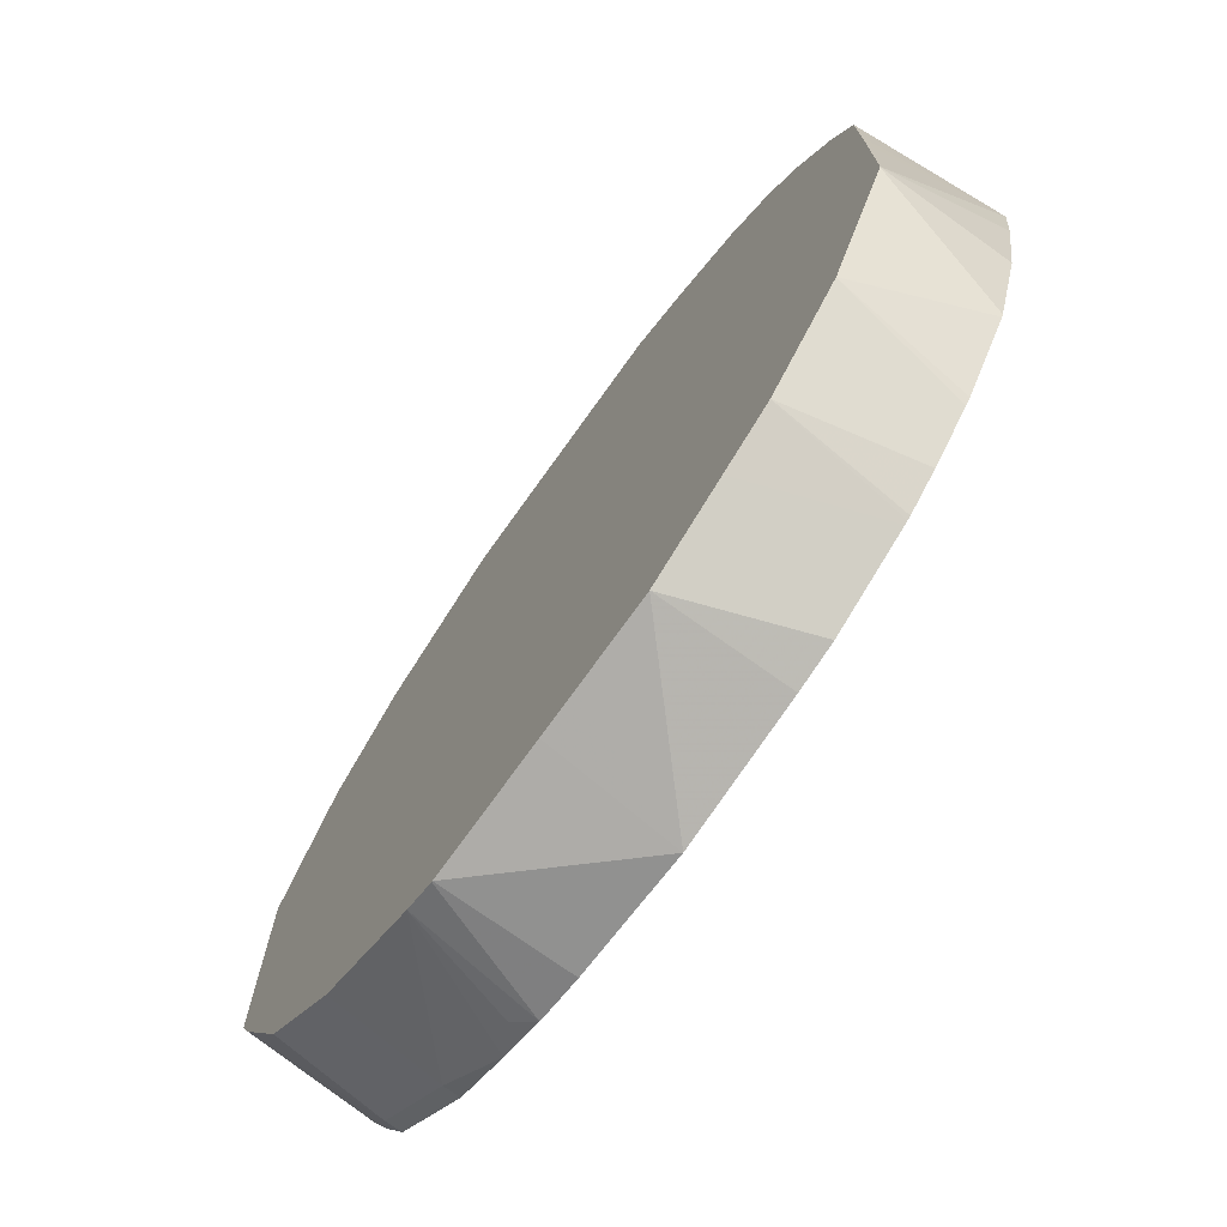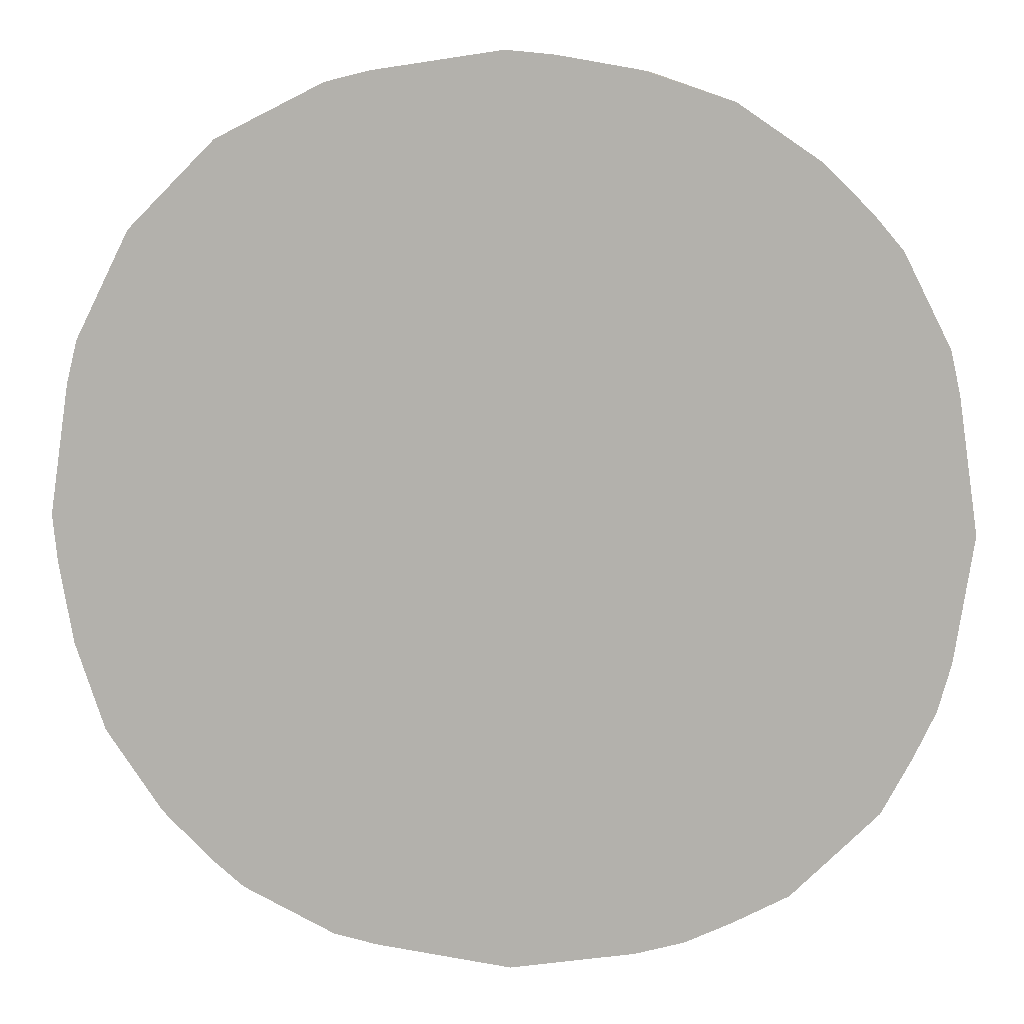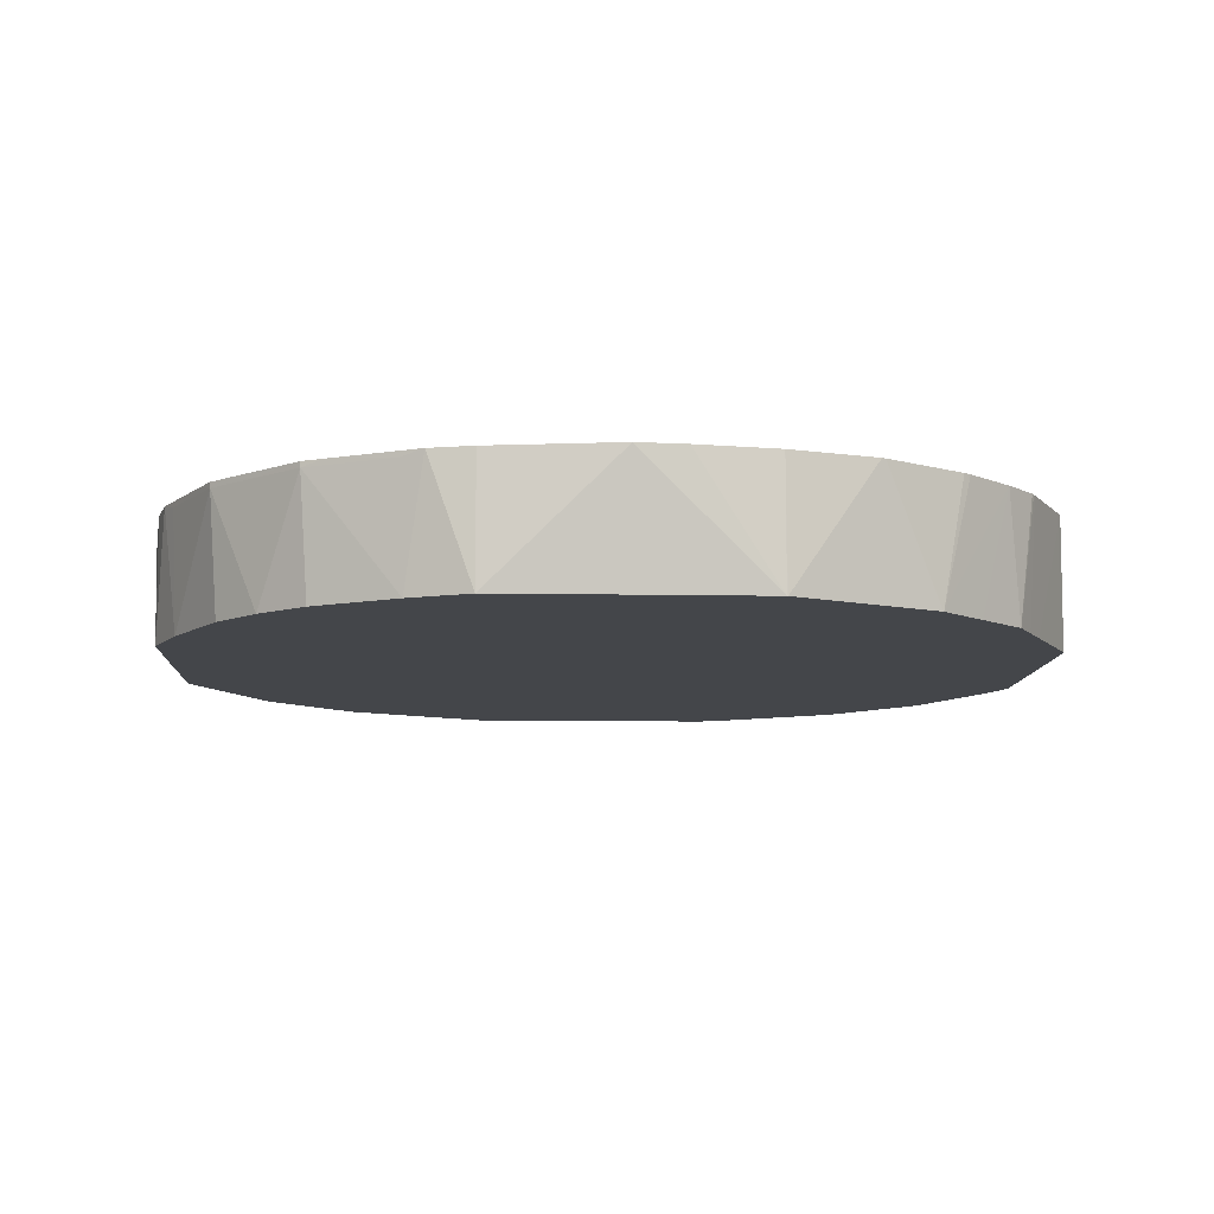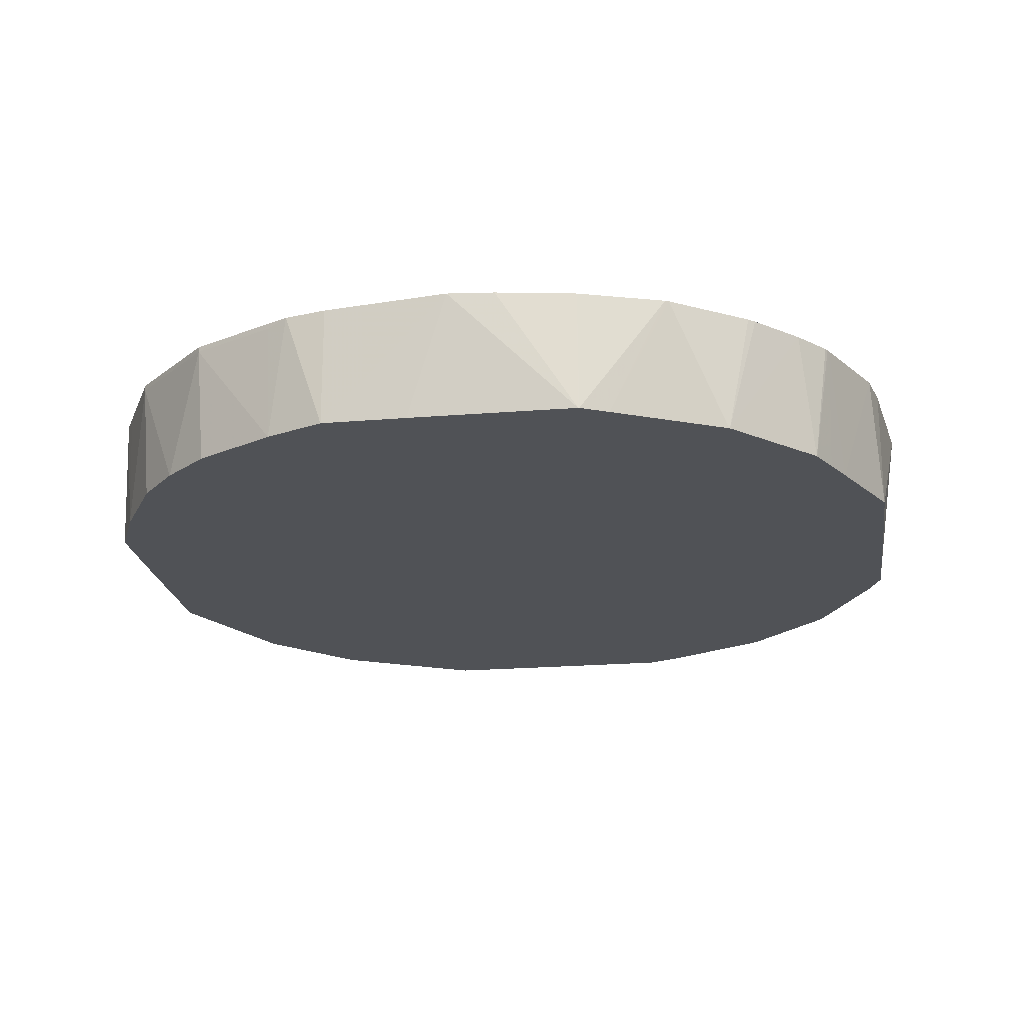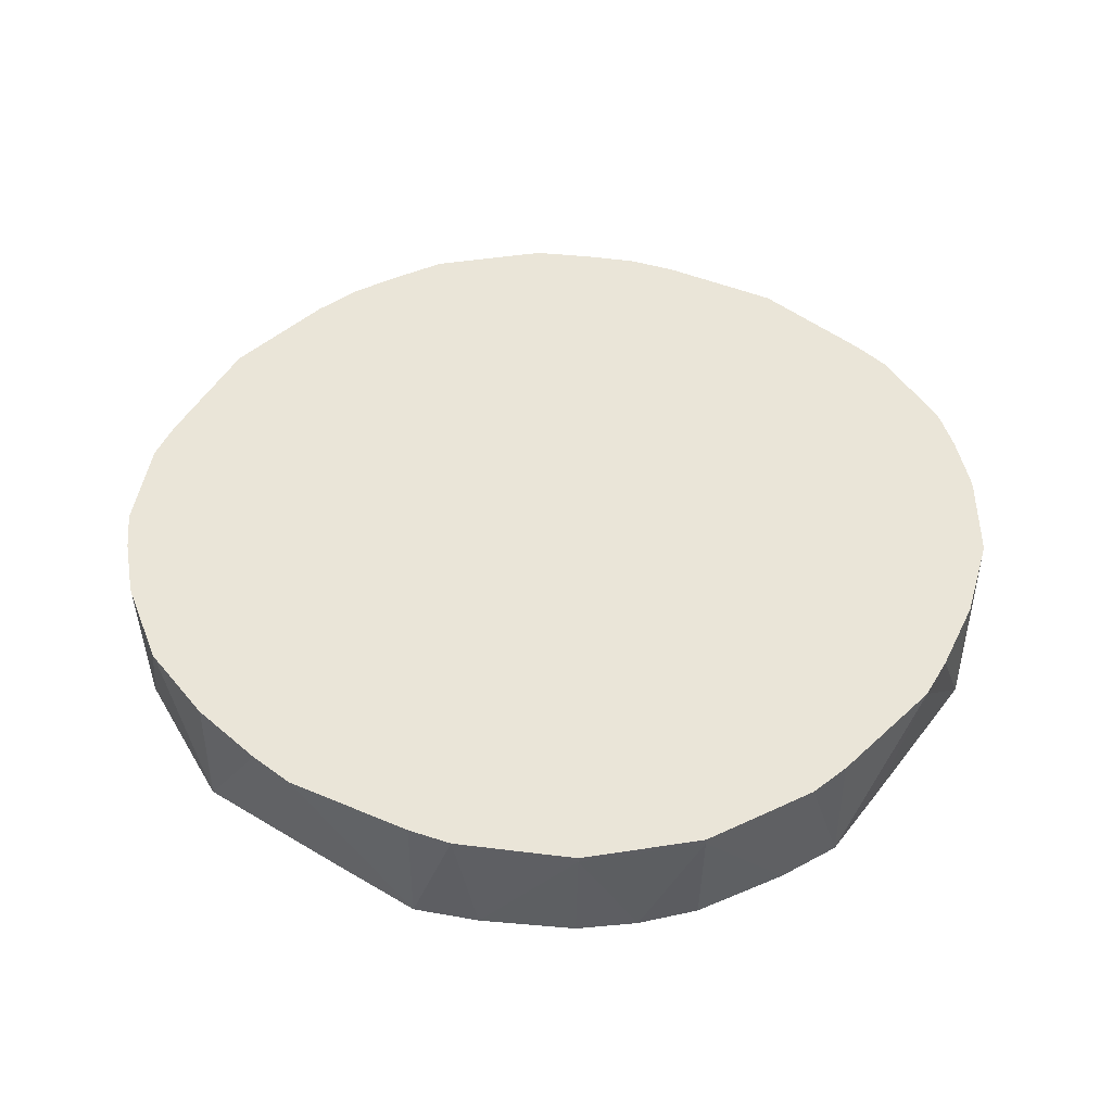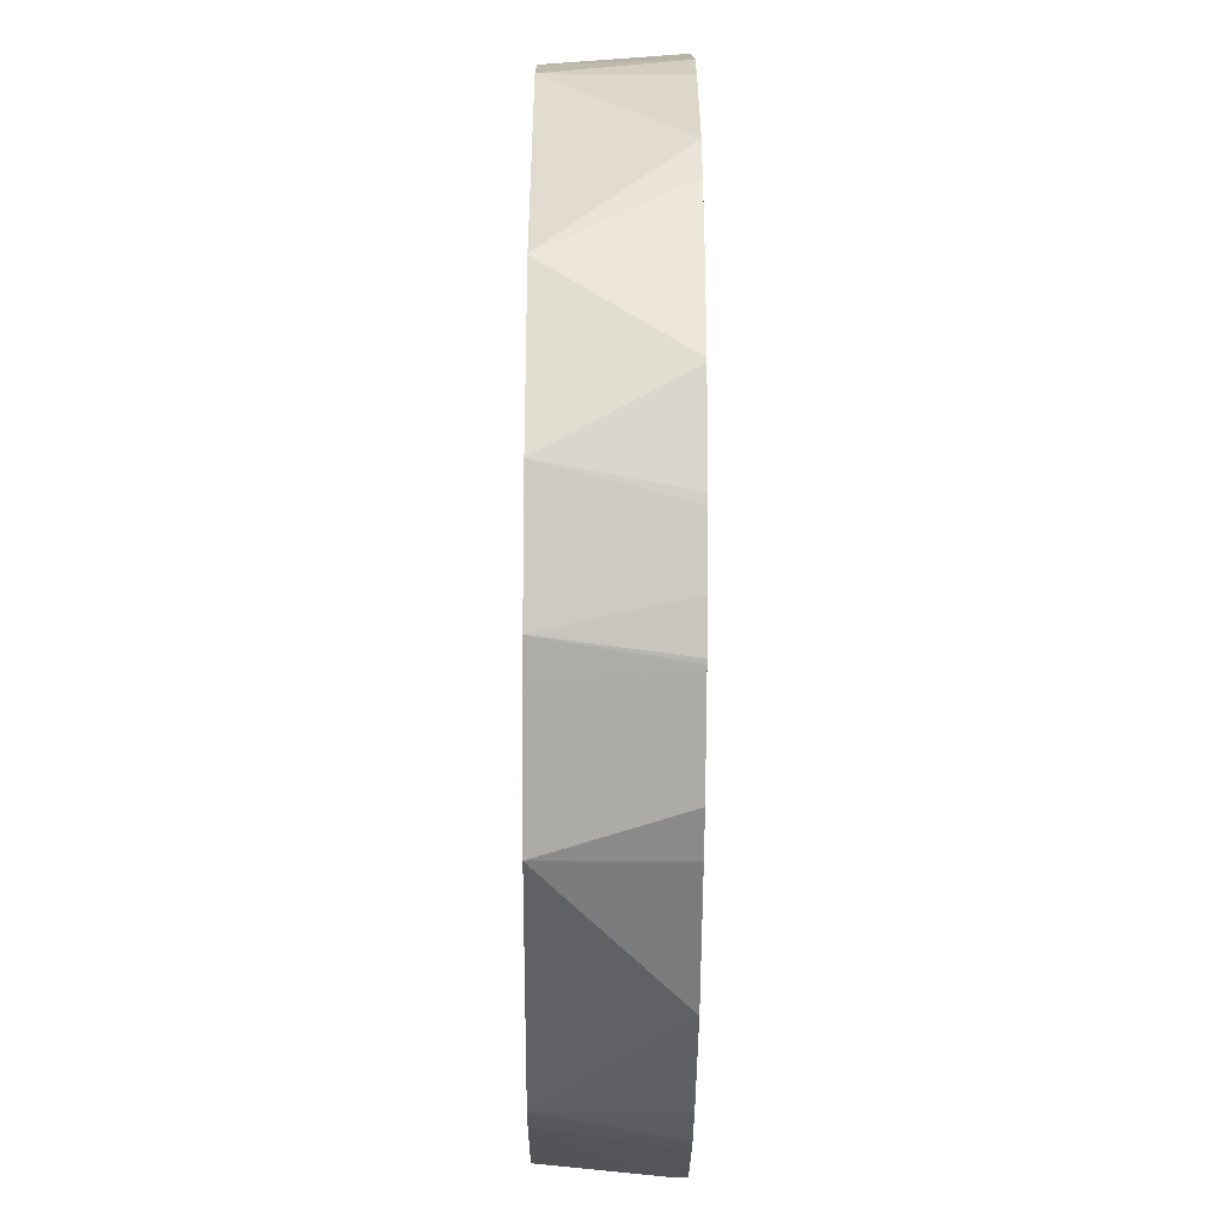
<metadata>
{"format":"obj","ext":"obj","renderer":"f3d","projection":"perspective","resolution":1024,"background":"white","views":[{"elev":-73.8,"azim":54.4,"up":"+Z"},{"elev":9.4,"azim":-173.8,"up":"+Z"},{"elev":-9.6,"azim":87.3,"up":"+Y"},{"elev":-21.1,"azim":98.4,"up":"+Y"},{"elev":45.0,"azim":34.8,"up":"+Y"},{"elev":-50.8,"azim":89.6,"up":"+Z"}]}
</metadata>
<code>
v -0.004308 0.5503 -0.3861
v 0 0.443 -0.3701
v -0.1109 0.443 -0.3698
v -0.1109 0.5503 -0.3698
v 0.1109 0.5503 -0.3698
v 0.1109 0.443 -0.3698
v 0.07317 0.443 -0.37
v 0.03583 0.443 -0.3701
v -0.1117 0.443 -0.3695
v -0.1522 0.5503 -0.3584
v 0.1476 0.5503 -0.3616
v 0.1849 0.443 -0.333
v -0.1392 0.443 -0.3584
v -0.1664 0.5362 -0.3512
v -0.1919 0.5503 -0.3398
v 0.2215 0.5503 -0.3246
v 0.209 0.443 -0.3209
v -0.2342 0.443 -0.3081
v -0.2403 0.5362 -0.3143
v -0.2403 0.5503 -0.3143
v 0.2245 0.5503 -0.3231
v 0.2336 0.443 -0.3084
v -0.3081 0.443 -0.2342
v -0.2773 0.5362 -0.2773
v -0.2632 0.5503 -0.2915
v 0.2275 0.5503 -0.3213
v 0.2342 0.443 -0.3081
v -0.3584 0.443 -0.1392
v -0.3143 0.5362 -0.2403
v -0.2915 0.5503 -0.2632
v 0.2559 0.5503 -0.2973
v 0.2714 0.443 -0.2711
v -0.3695 0.443 -0.1117
v -0.3584 0.5503 -0.1522
v -0.3512 0.5362 -0.1664
v -0.3398 0.5503 -0.1919
v -0.3143 0.5503 -0.2403
v 0.2929 0.5503 -0.2602
v 0.3077 0.443 -0.2348
v -0.3698 0.443 -0.1109
v -0.3698 0.5503 -0.1109
v 0.298 0.5503 -0.2544
v 0.3081 0.443 -0.2342
v 0.3435 0.5503 -0.1878
v -0.3701 0.443 0
v -0.3861 0.5503 -0.004308
v 0.3575 0.443 -0.1359
v 0.345 0.5503 -0.1849
v -0.3701 0.443 0.03583
v -0.37 0.443 0.07317
v -0.3698 0.443 0.1109
v -0.3698 0.5503 0.1109
v 0.3695 0.443 -0.1117
v 0.3698 0.5503 -0.1109
v -0.3616 0.5503 0.1476
v -0.333 0.443 0.1849
v 0.3698 0.443 -0.1109
v 0.382 0.5503 -0.04127
v -0.3246 0.5503 0.2215
v -0.3209 0.443 0.209
v 0.3861 0.5503 0
v 0.3701 0.443 0.0003023
v -0.3084 0.443 0.2336
v -0.3231 0.5503 0.2245
v 0.3698 0.5503 0.1109
v 0.3698 0.443 0.1109
v 0.3701 0.443 0.03621
v -0.3081 0.443 0.2342
v -0.3213 0.5503 0.2275
v 0.3606 0.5503 0.1478
v 0.3477 0.443 0.1628
v -0.2973 0.5503 0.2559
v -0.2711 0.443 0.2714
v 0.3237 0.5503 0.2218
v 0.3512 0.5454 0.1664
v 0.3143 0.5454 0.2403
v 0.3081 0.443 0.2342
v -0.2348 0.443 0.3077
v -0.2602 0.5503 0.2929
v 0.3143 0.5503 0.2403
v 0.3045 0.5503 0.2501
v 0.2773 0.5454 0.2773
v 0.2738 0.443 0.2738
v -0.2342 0.443 0.3081
v -0.1878 0.5503 0.3435
v -0.2544 0.5503 0.298
v 0.2501 0.5503 0.3045
v 0.2403 0.5454 0.3143
v 0.2342 0.443 0.3081
v -0.1359 0.443 0.3575
v -0.1849 0.5503 0.345
v 0.2403 0.5503 0.3143
v 0.2218 0.5503 0.3237
v 0.1664 0.5454 0.3512
v 0.1628 0.443 0.3477
v -0.1117 0.443 0.3695
v -0.1109 0.5503 0.3698
v 0.1478 0.5503 0.3606
v 0.1109 0.443 0.3698
v -0.1109 0.443 0.3698
v -0.04127 0.5503 0.382
v 0.1109 0.5503 0.3698
v 0 0.5503 0.3861
v 0.03621 0.443 0.3701
v 0.0003023 0.443 0.3701
f 33 41 34
f 40 46 41
f 33 40 41
f 34 36 35
f 38 42 39
f 31 39 32
f 39 42 44
f 39 44 43
f 40 45 46
f 43 44 47
f 47 48 53
f 45 49 46
f 46 49 50
f 46 50 51
f 46 51 52
f 48 54 53
f 51 55 52
f 51 56 55
f 53 54 57
f 31 38 39
f 54 58 57
f 55 56 59
f 44 48 47
f 29 36 37
f 19 24 25
f 28 36 29
f 12 16 17
f 56 60 59
f 13 18 19
f 13 19 15
f 13 15 14
f 15 19 20
f 16 21 22
f 16 22 17
f 18 23 24
f 18 24 19
f 29 37 30
f 19 25 20
f 21 27 22
f 23 28 29
f 23 29 24
f 24 29 30
f 24 30 25
f 26 31 27
f 27 31 32
f 28 33 34
f 28 34 35
f 28 35 36
f 21 26 27
f 57 58 61
f 88 92 93
f 59 60 63
f 82 88 83
f 83 88 89
f 84 90 85
f 85 90 91
f 87 92 88
f 88 93 94
f 88 94 95
f 88 95 89
f 90 96 91
f 91 96 97
f 82 87 88
f 93 98 94
f 95 98 99
f 96 100 97
f 97 100 101
f 98 102 99
f 99 103 104
f 99 102 103
f 100 105 103
f 100 103 101
f 103 105 104
f 11 16 12
f 94 98 95
f 81 87 82
f 78 86 79
f 78 85 86
f 59 63 64
f 61 65 66
f 61 66 67
f 61 67 62
f 63 68 64
f 64 68 69
f 65 70 66
f 66 70 71
f 68 72 69
f 68 73 72
f 70 74 75
f 70 75 71
f 71 75 76
f 71 76 77
f 72 73 78
f 72 78 79
f 74 80 76
f 74 76 75
f 76 80 81
f 76 81 82
f 76 82 83
f 76 83 77
f 78 84 85
f 57 61 62
f 10 14 15
f 2 68 63
f 9 13 10
f 1 102 98
f 1 98 93
f 1 93 92
f 1 92 87
f 1 87 81
f 1 81 80
f 1 80 74
f 1 74 70
f 1 70 65
f 1 65 61
f 1 101 103
f 1 61 58
f 1 54 48
f 1 48 44
f 1 44 42
f 1 42 38
f 1 38 31
f 1 31 26
f 1 26 21
f 1 21 16
f 1 16 11
f 1 11 5
f 1 58 54
f 1 5 6
f 1 97 101
f 1 85 91
f 10 13 14
f 1 2 3
f 1 3 4
f 1 4 10
f 1 10 15
f 1 15 20
f 1 20 25
f 1 25 30
f 1 30 37
f 1 37 36
f 1 91 97
f 1 36 34
f 1 41 46
f 1 46 52
f 1 52 55
f 1 55 59
f 1 59 64
f 1 64 69
f 1 69 72
f 1 72 79
f 1 79 86
f 1 86 85
f 1 34 41
f 1 6 7
f 1 103 102
f 1 8 2
f 2 90 84
f 2 84 78
f 2 78 73
f 2 73 68
f 2 63 60
f 2 60 56
f 2 56 51
f 2 51 50
f 2 50 49
f 2 49 45
f 2 96 90
f 2 45 40
f 2 33 28
f 2 28 23
f 2 23 18
f 2 18 13
f 2 13 9
f 2 9 3
f 3 9 4
f 4 9 10
f 5 11 6
f 1 7 8
f 2 40 33
f 2 100 96
f 6 11 12
f 2 104 105
f 2 105 100
f 2 7 6
f 2 6 12
f 2 12 17
f 2 17 22
f 2 22 27
f 2 27 32
f 2 32 39
f 2 39 43
f 2 43 47
f 2 47 53
f 2 8 7
f 2 57 62
f 2 62 67
f 2 67 66
f 2 66 71
f 2 71 77
f 2 77 83
f 2 83 89
f 2 89 95
f 2 95 99
f 2 99 104
f 2 53 57

</code>
